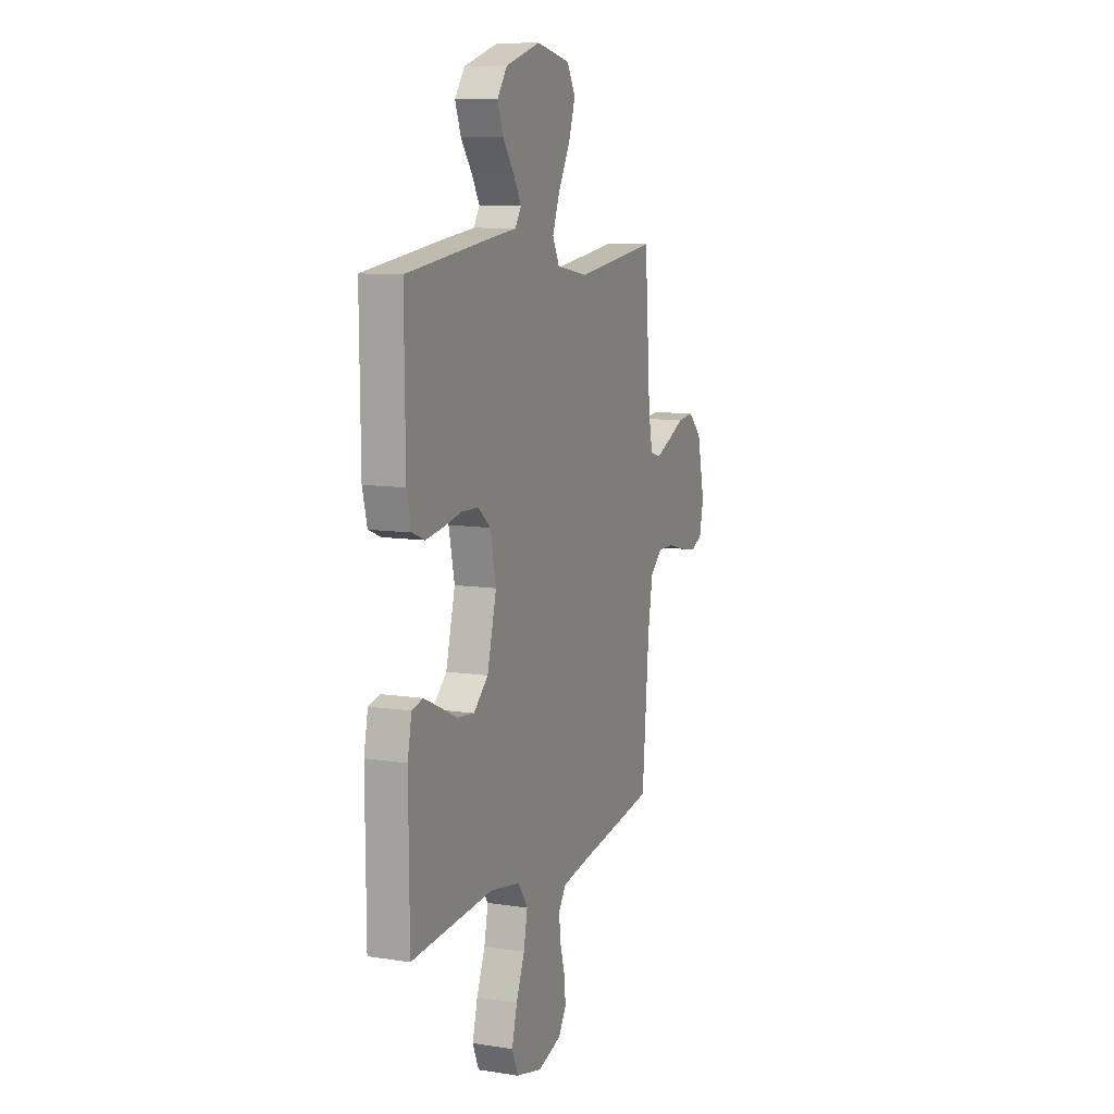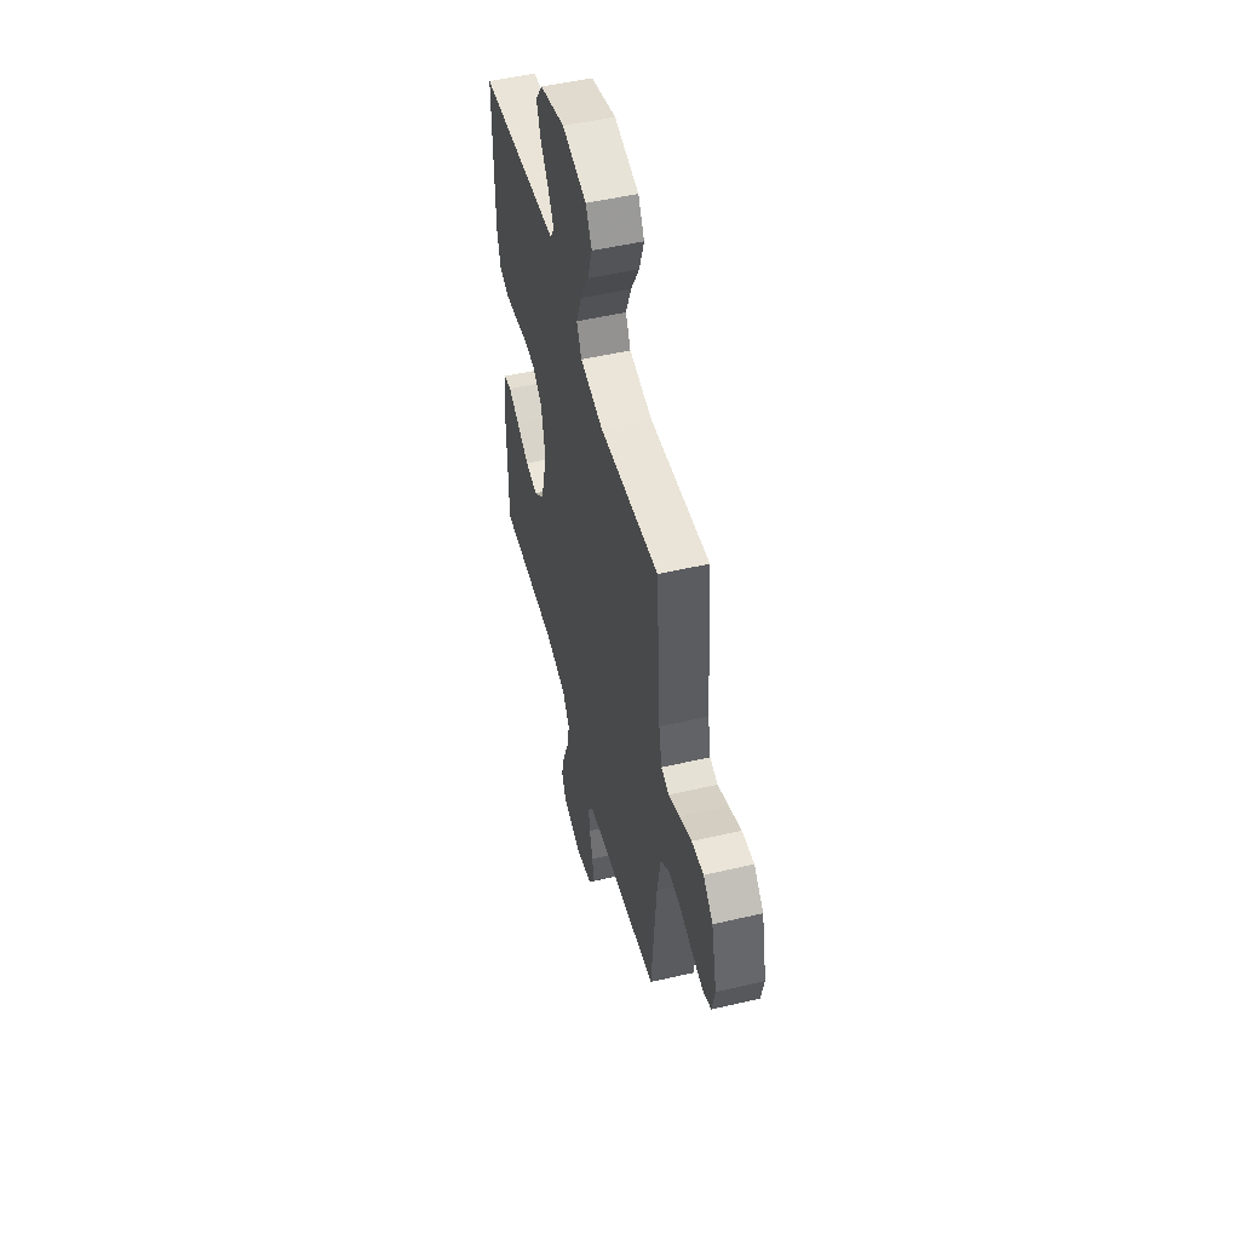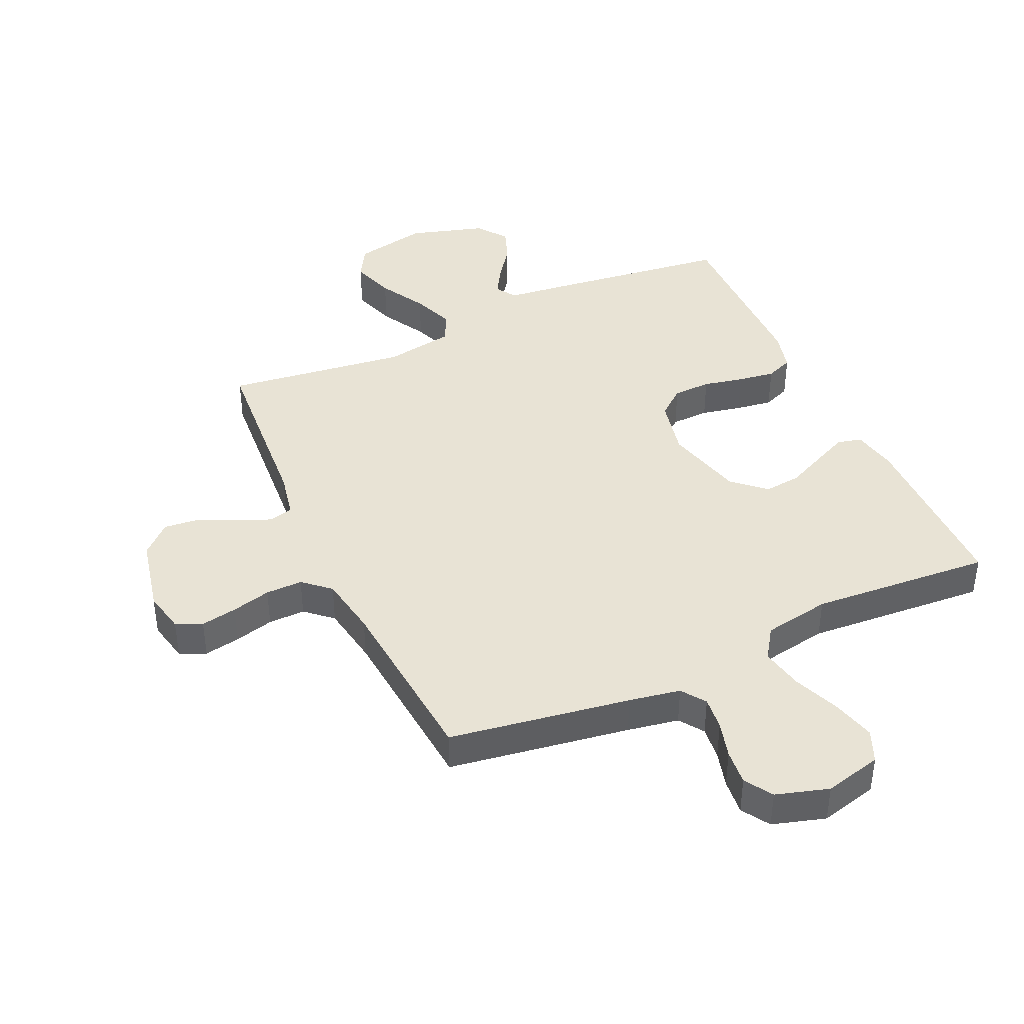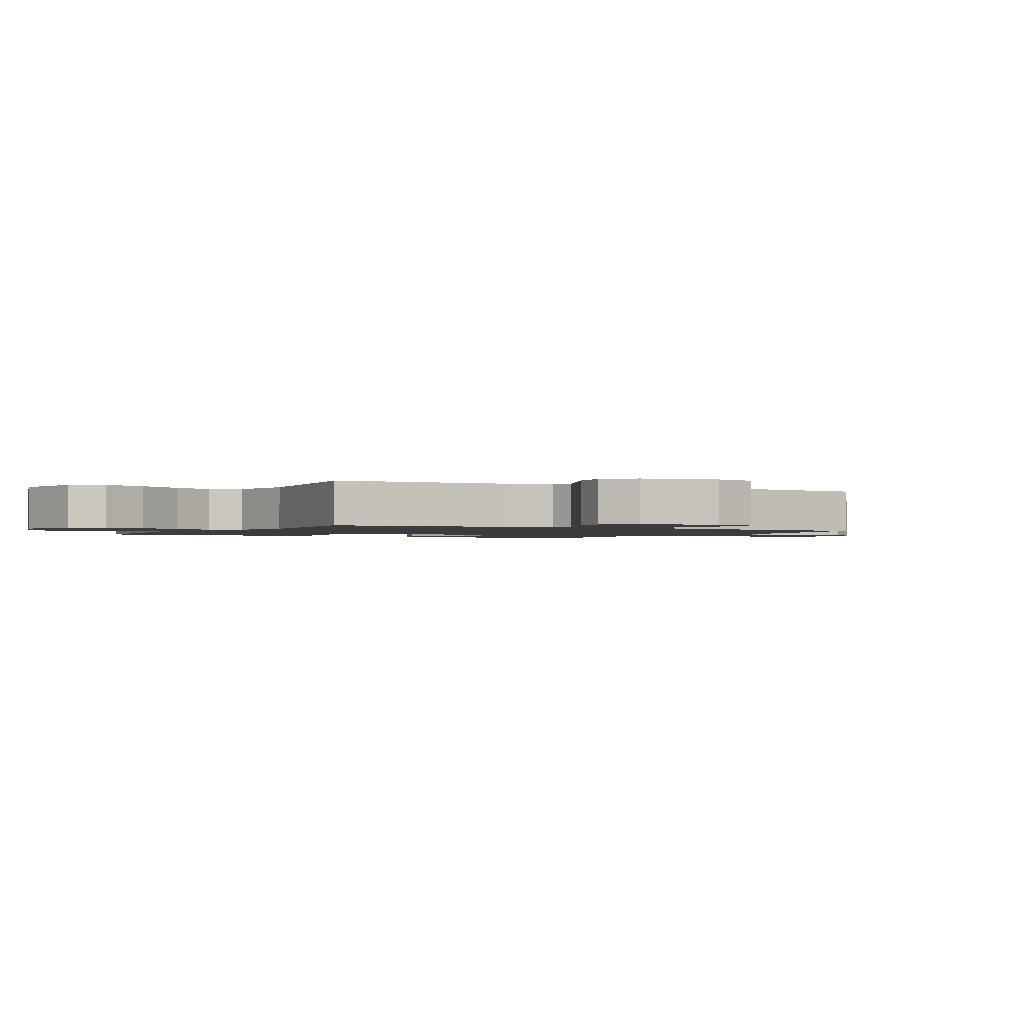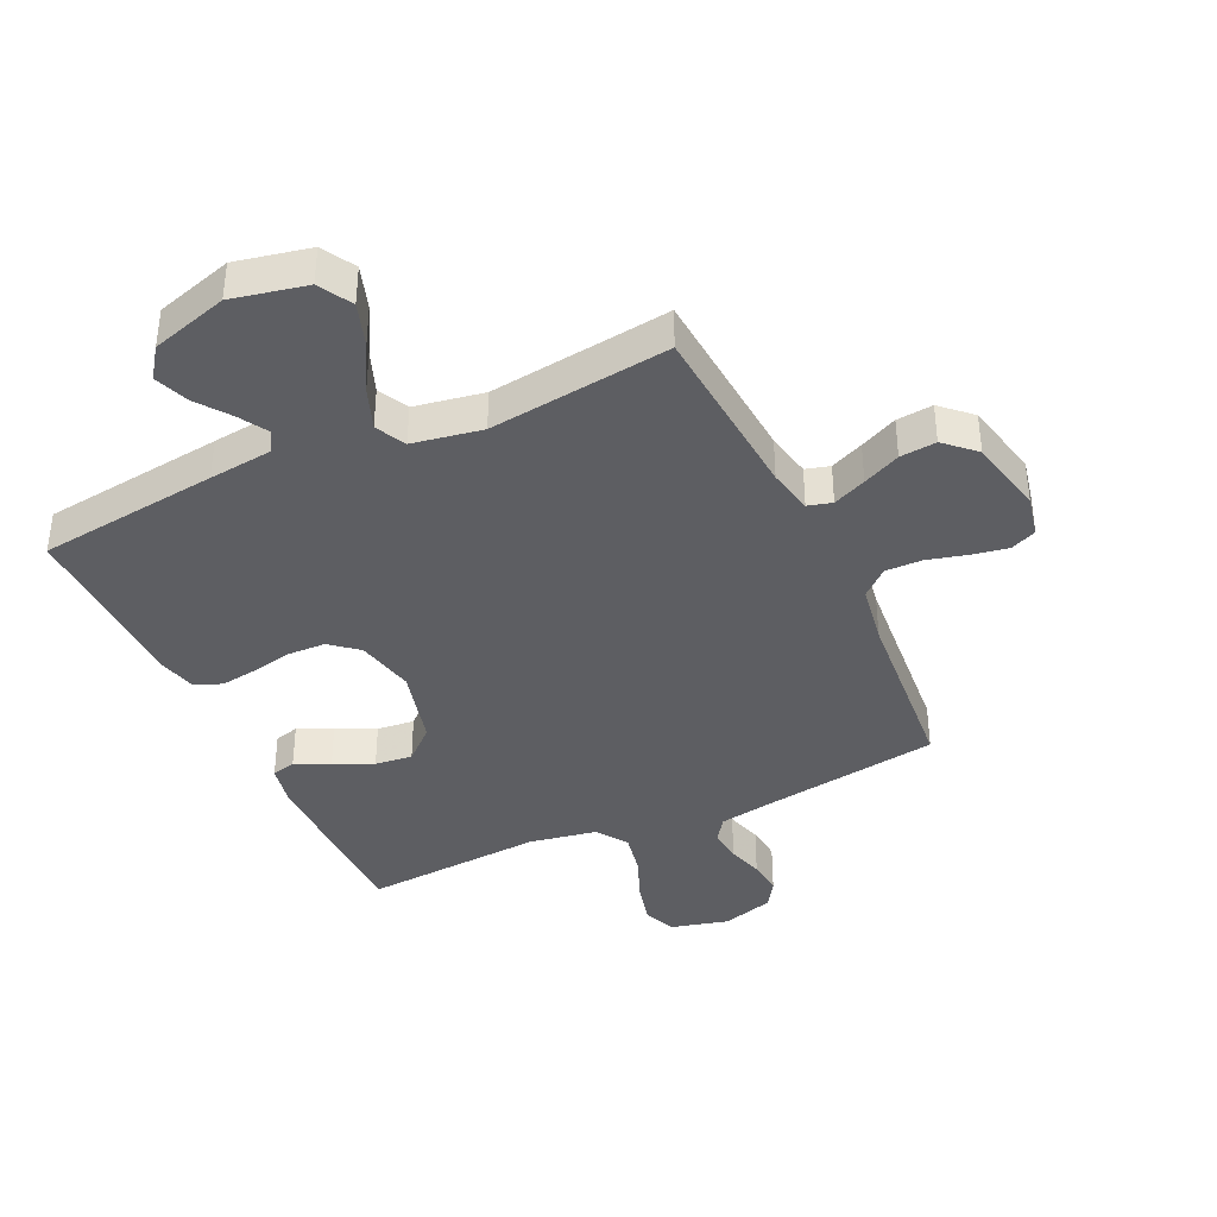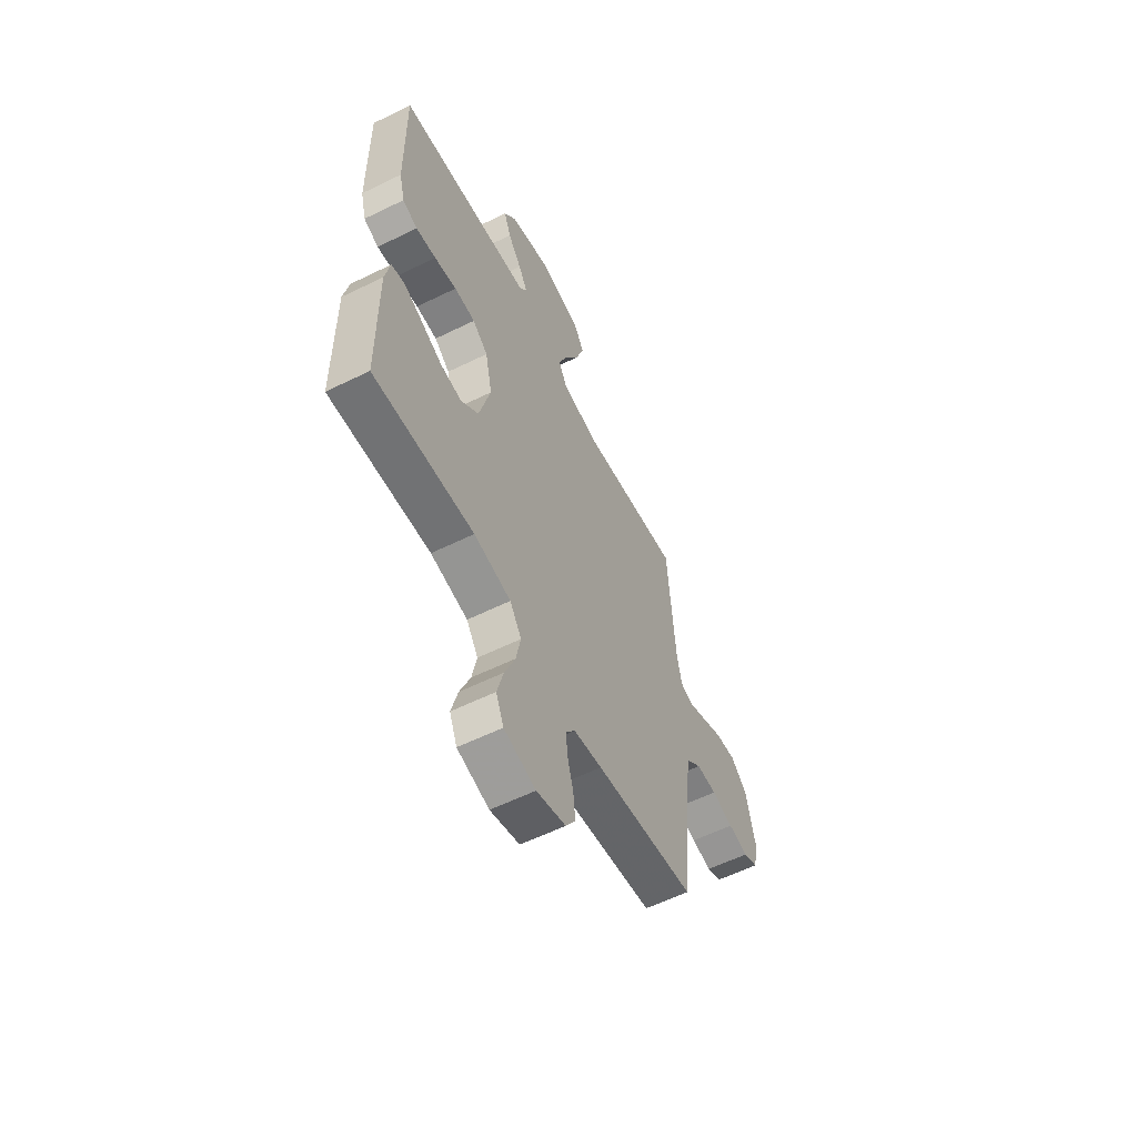
<metadata>
{"format":"obj","ext":"obj","renderer":"f3d","projection":"perspective","resolution":1024,"background":"white","views":[{"elev":9.8,"azim":-68.2,"up":"+Z"},{"elev":51.1,"azim":75.8,"up":"+Z"},{"elev":41.2,"azim":155.5,"up":"+Y"},{"elev":-1.5,"azim":60.6,"up":"+Y"},{"elev":-38.6,"azim":25.1,"up":"+Y"},{"elev":-58.9,"azim":-63.2,"up":"+Z"}]}
</metadata>
<code>
v 0.5 0.07 0.5
v 0.522 0.07 0.2
v 0.537 0.07 0.125
v 0.577 0.07 0.114
v 0.632 0.07 0.138
v 0.694 0.07 0.167
v 0.754 0.07 0.173
v 0.803 0.07 0.127
v 0.831 0.07 0
v 0.816 0.07 -0.07
v 0.773 0.07 -0.089
v 0.713 0.07 -0.078
v 0.648 0.07 -0.061
v 0.587 0.07 -0.06
v 0.543 0.07 -0.099
v 0.526 0.07 -0.2
v 0.5 0.07 -0.5
v 0.2 0.07 -0.546
v 0.115 0.07 -0.561
v 0.087 0.07 -0.601
v 0.093 0.07 -0.656
v 0.11 0.07 -0.717
v 0.116 0.07 -0.776
v 0.087 0.07 -0.822
v 0 0.07 -0.848
v -0.095 0.07 -0.824
v -0.118 0.07 -0.77
v -0.099 0.07 -0.698
v -0.068 0.07 -0.621
v -0.054 0.07 -0.551
v -0.089 0.07 -0.499
v -0.2 0.07 -0.479
v -0.5 0.07 -0.5
v -0.502 0.07 -0.2
v -0.487 0.07 -0.126
v -0.447 0.07 -0.116
v -0.39 0.07 -0.142
v -0.326 0.07 -0.172
v -0.264 0.07 -0.179
v -0.211 0.07 -0.131
v -0.177 0.07 0
v -0.198 0.07 0.098
v -0.244 0.07 0.136
v -0.307 0.07 0.138
v -0.374 0.07 0.124
v -0.435 0.07 0.115
v -0.48 0.07 0.133
v -0.497 0.07 0.2
v -0.5 0.07 0.5
v -0.2 0.07 0.537
v -0.095 0.07 0.549
v -0.073 0.07 0.583
v -0.101 0.07 0.631
v -0.142 0.07 0.687
v -0.163 0.07 0.744
v -0.127 0.07 0.794
v 0 0.07 0.832
v 0.123 0.07 0.806
v 0.154 0.07 0.751
v 0.13 0.07 0.679
v 0.087 0.07 0.602
v 0.06 0.07 0.532
v 0.085 0.07 0.482
v 0.2 0.07 0.462
v 0.5 0 0.5
v 0.522 0 0.2
v 0.537 0 0.125
v 0.577 0 0.114
v 0.632 0 0.138
v 0.694 0 0.167
v 0.754 0 0.173
v 0.803 0 0.127
v 0.831 0 0
v 0.816 0 -0.07
v 0.773 0 -0.089
v 0.713 0 -0.078
v 0.648 0 -0.061
v 0.587 0 -0.06
v 0.543 0 -0.099
v 0.526 0 -0.2
v 0.5 0 -0.5
v 0.2 0 -0.546
v 0.115 0 -0.561
v 0.087 0 -0.601
v 0.093 0 -0.656
v 0.11 0 -0.717
v 0.116 0 -0.776
v 0.087 0 -0.822
v 0 0 -0.848
v -0.095 0 -0.824
v -0.118 0 -0.77
v -0.099 0 -0.698
v -0.068 0 -0.621
v -0.054 0 -0.551
v -0.089 0 -0.499
v -0.2 0 -0.479
v -0.5 0 -0.5
v -0.502 0 -0.2
v -0.487 0 -0.126
v -0.447 0 -0.116
v -0.39 0 -0.142
v -0.326 0 -0.172
v -0.264 0 -0.179
v -0.211 0 -0.131
v -0.177 0 0
v -0.198 0 0.098
v -0.244 0 0.136
v -0.307 0 0.138
v -0.374 0 0.124
v -0.435 0 0.115
v -0.48 0 0.133
v -0.497 0 0.2
v -0.5 0 0.5
v -0.2 0 0.537
v -0.095 0 0.549
v -0.073 0 0.583
v -0.101 0 0.631
v -0.142 0 0.687
v -0.163 0 0.744
v -0.127 0 0.794
v 0 0 0.832
v 0.123 0 0.806
v 0.154 0 0.751
v 0.13 0 0.679
v 0.087 0 0.602
v 0.06 0 0.532
v 0.085 0 0.482
v 0.2 0 0.462
f 58 59 60 61
f 58 61 62
f 57 58 62
f 56 57 62
f 53 54 55 56
f 52 53 56 62
f 51 52 62 63
f 49 50 51 63
f 44 45 46 47
f 44 47 48 49
f 35 36 37 38
f 33 34 35 38
f 32 33 38 39
f 31 32 39 40
f 26 27 28 29
f 26 29 30
f 25 26 30
f 24 25 30
f 21 22 23 24
f 20 21 24 30
f 19 20 30 31
f 16 17 18
f 15 16 18 19
f 10 11 12 13
f 8 9 10 13
f 8 13 14
f 5 6 7 8
f 4 5 8 14
f 3 4 14 15
f 64 1 2
f 43 44 49 63
f 42 43 63 64
f 41 42 64 2
f 19 31 40 41
f 15 19 41
f 2 3 15 41
f 125 124 123 122
f 126 125 122
f 126 122 121
f 126 121 120
f 120 119 118 117
f 126 120 117 116
f 127 126 116 115
f 127 115 114 113
f 111 110 109 108
f 113 112 111 108
f 102 101 100 99
f 102 99 98 97
f 103 102 97 96
f 104 103 96 95
f 93 92 91 90
f 94 93 90
f 94 90 89
f 94 89 88
f 88 87 86 85
f 94 88 85 84
f 95 94 84 83
f 82 81 80
f 83 82 80 79
f 77 76 75 74
f 77 74 73 72
f 78 77 72
f 72 71 70 69
f 78 72 69 68
f 79 78 68 67
f 66 65 128
f 127 113 108 107
f 128 127 107 106
f 66 128 106 105
f 105 104 95 83
f 105 83 79
f 105 79 67 66
f 1 65 66 2
f 2 66 67 3
f 3 67 68 4
f 4 68 69 5
f 5 69 70 6
f 6 70 71 7
f 7 71 72 8
f 8 72 73 9
f 9 73 74 10
f 10 74 75 11
f 11 75 76 12
f 12 76 77 13
f 13 77 78 14
f 14 78 79 15
f 15 79 80 16
f 16 80 81 17
f 17 81 82 18
f 18 82 83 19
f 19 83 84 20
f 20 84 85 21
f 21 85 86 22
f 22 86 87 23
f 23 87 88 24
f 24 88 89 25
f 25 89 90 26
f 26 90 91 27
f 27 91 92 28
f 28 92 93 29
f 29 93 94 30
f 30 94 95 31
f 31 95 96 32
f 32 96 97 33
f 33 97 98 34
f 34 98 99 35
f 35 99 100 36
f 36 100 101 37
f 37 101 102 38
f 38 102 103 39
f 39 103 104 40
f 40 104 105 41
f 41 105 106 42
f 42 106 107 43
f 43 107 108 44
f 44 108 109 45
f 45 109 110 46
f 46 110 111 47
f 47 111 112 48
f 48 112 113 49
f 49 113 114 50
f 50 114 115 51
f 51 115 116 52
f 52 116 117 53
f 53 117 118 54
f 54 118 119 55
f 55 119 120 56
f 56 120 121 57
f 57 121 122 58
f 58 122 123 59
f 59 123 124 60
f 60 124 125 61
f 61 125 126 62
f 62 126 127 63
f 63 127 128 64
f 64 128 65 1

</code>
